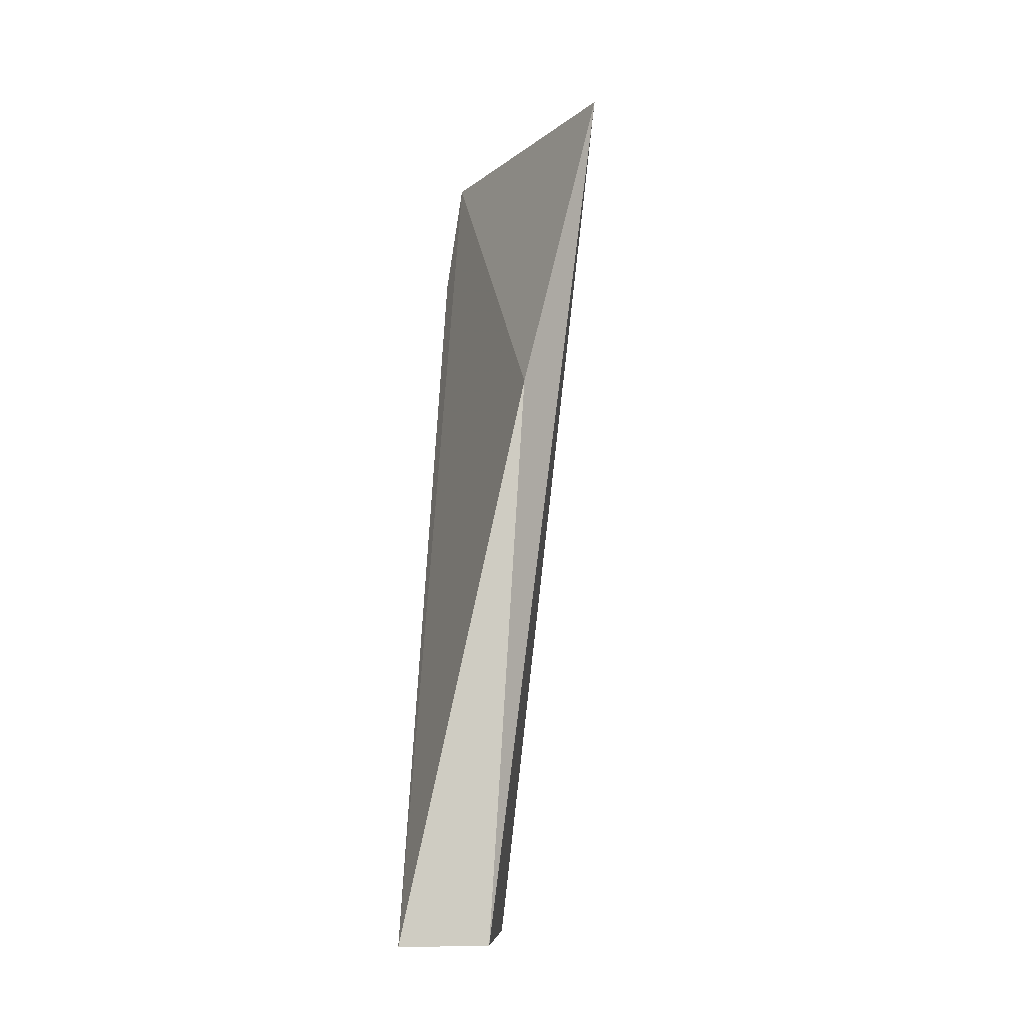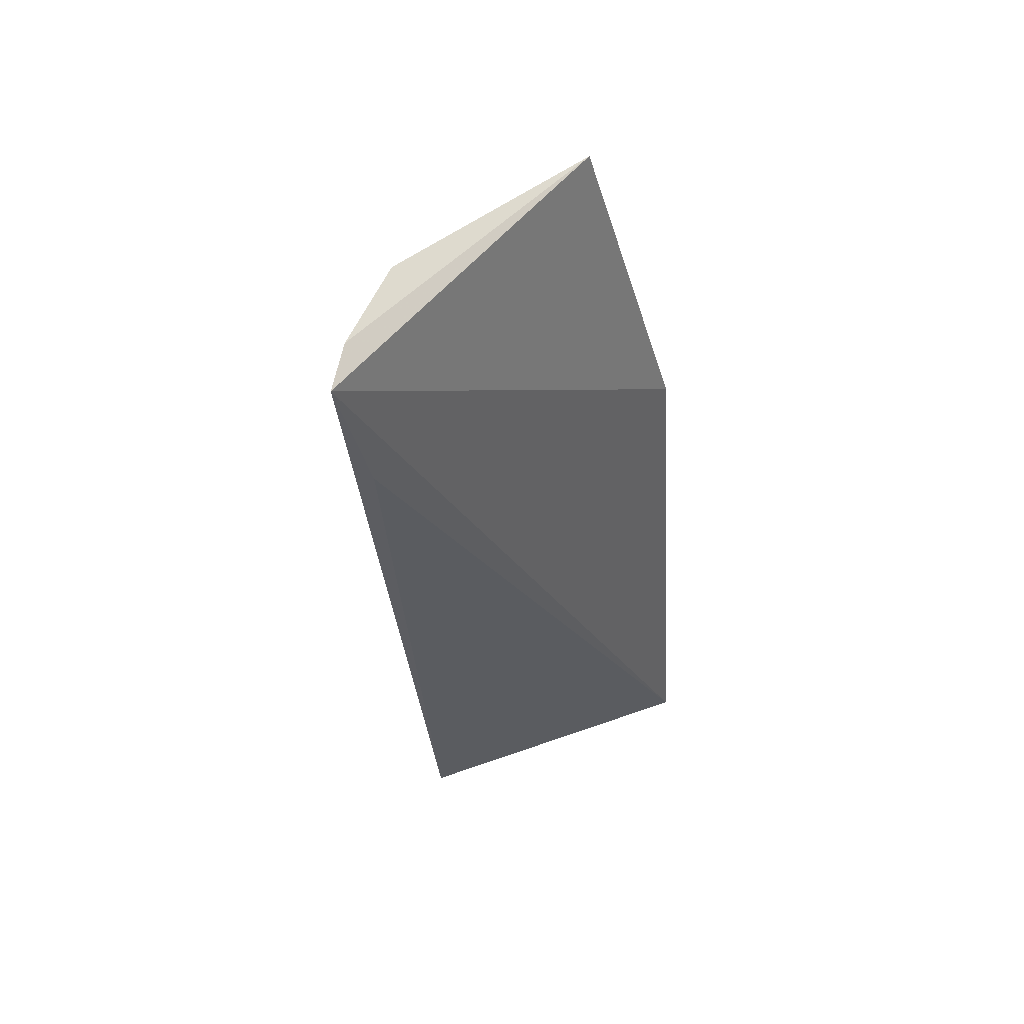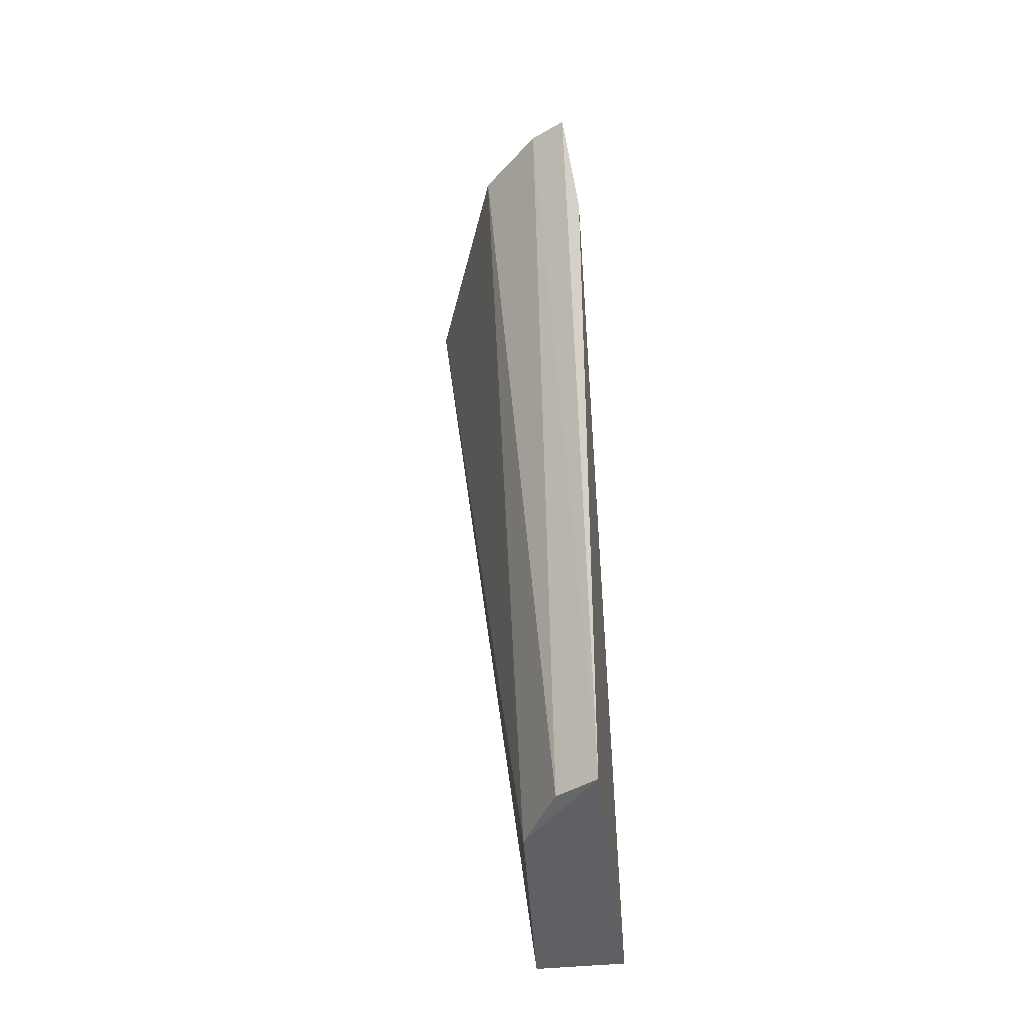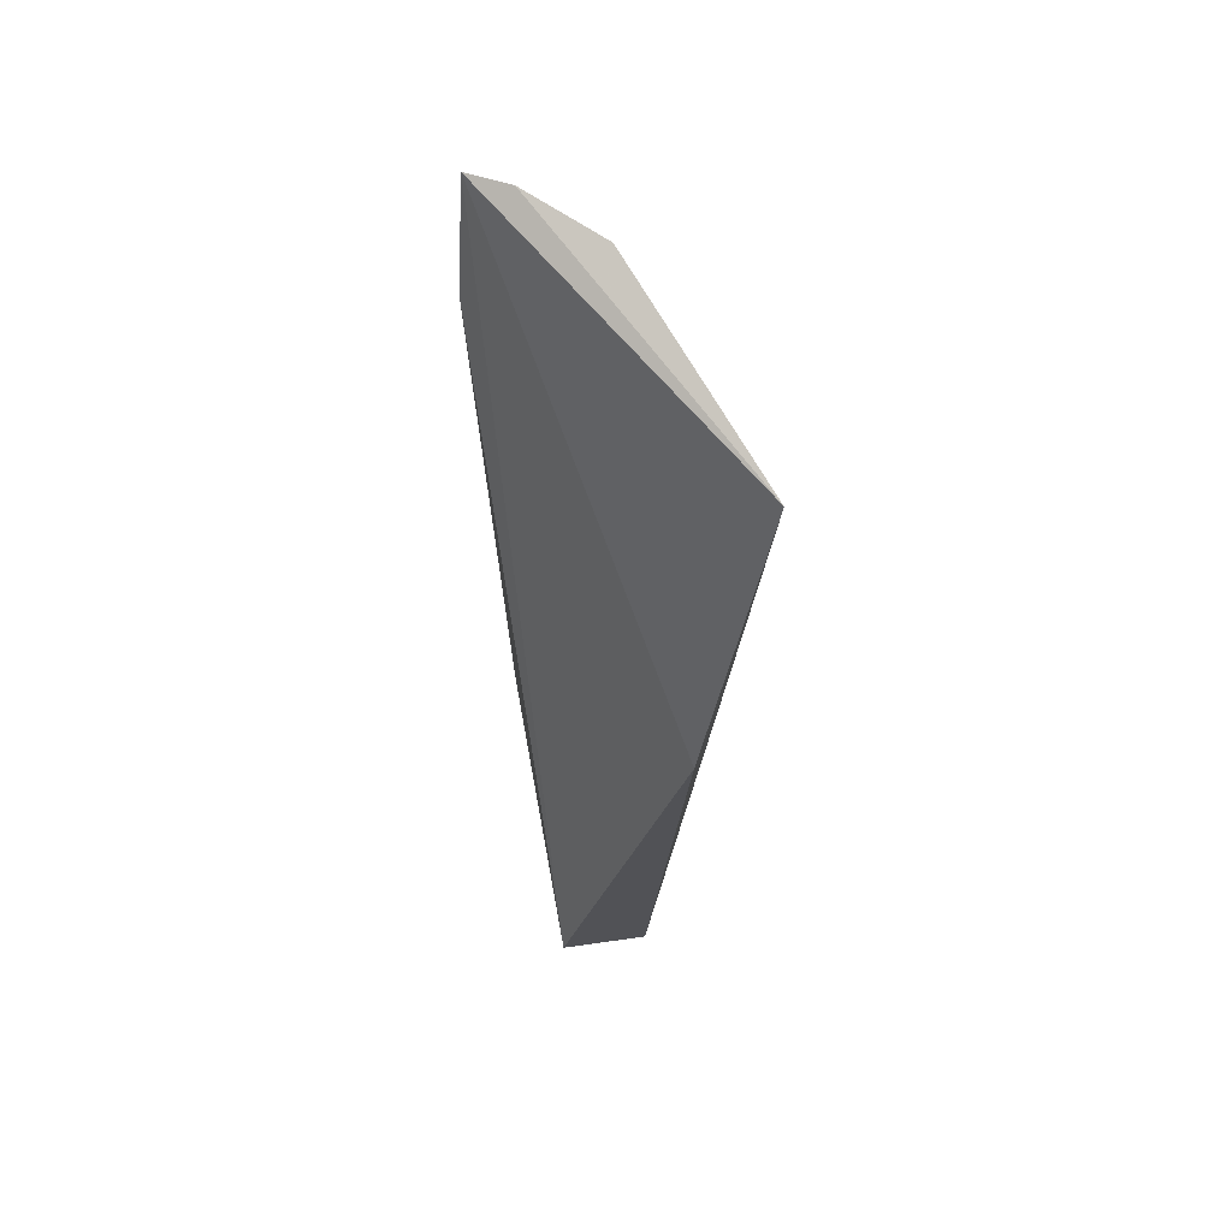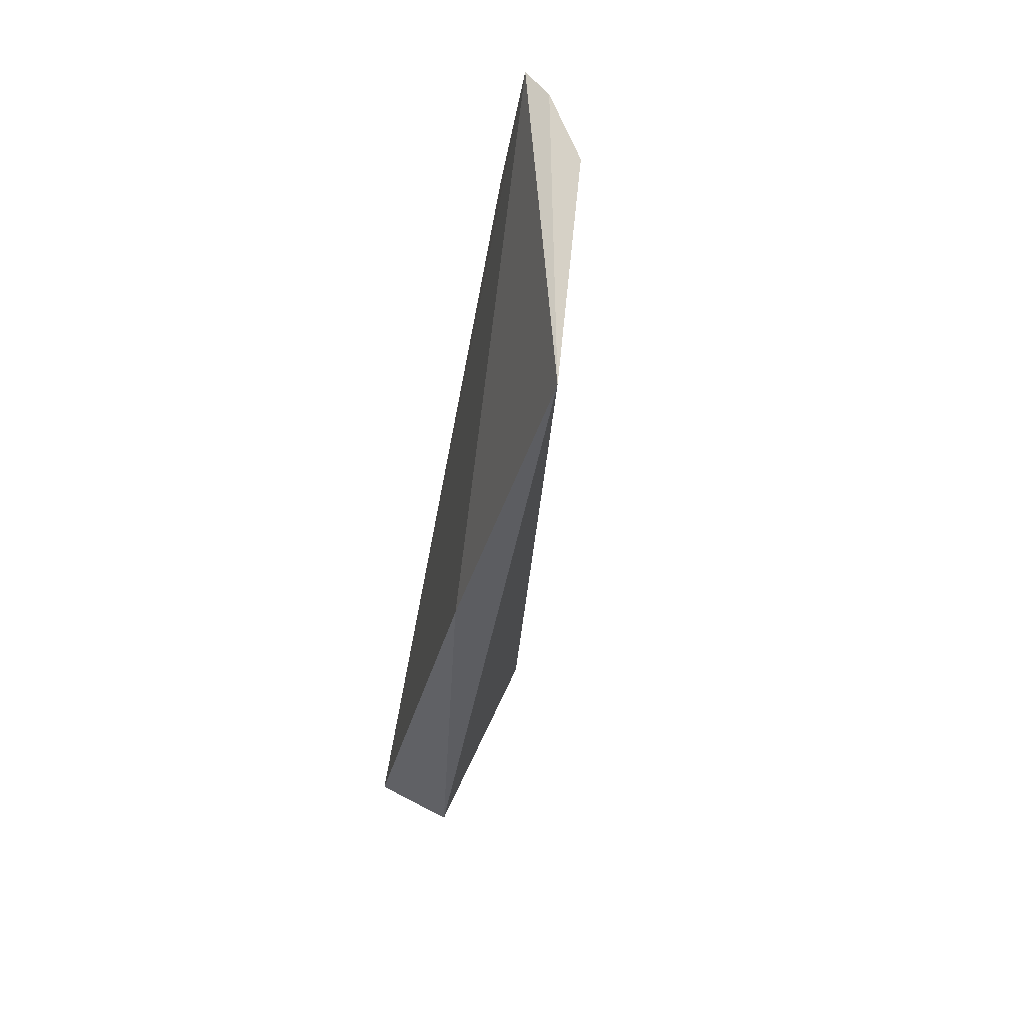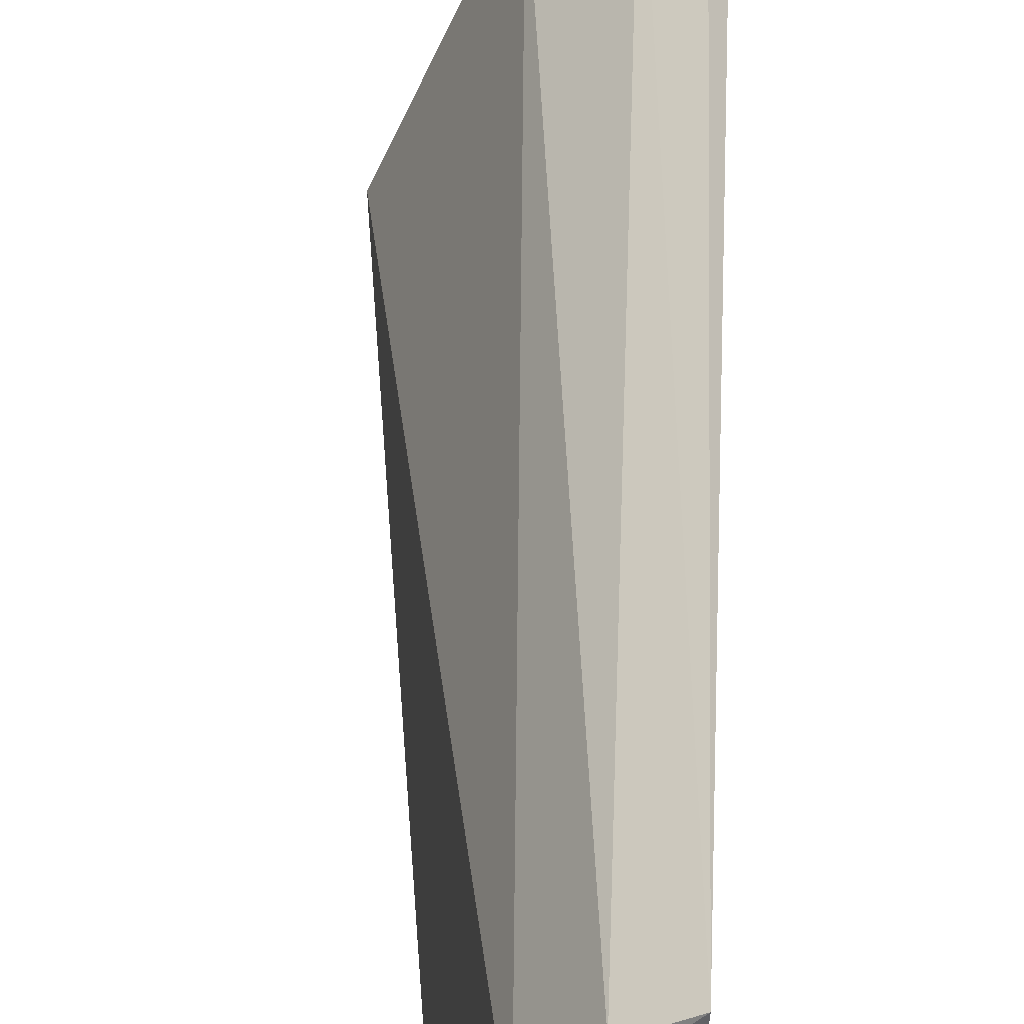
<metadata>
{"format":"obj","ext":"obj","renderer":"f3d","projection":"perspective","resolution":1024,"background":"white","views":[{"elev":-10.5,"azim":9.6,"up":"+Z"},{"elev":59.5,"azim":-106.6,"up":"+Z"},{"elev":-43.1,"azim":-169.5,"up":"+Z"},{"elev":67.2,"azim":-6.7,"up":"+Z"},{"elev":56.9,"azim":30.4,"up":"+Z"},{"elev":41.2,"azim":-177.7,"up":"+Y"}]}
</metadata>
<code>
v 0.02995 0.1157 0.05344
v 0.03553 0.1035 0.0517
v 0.02833 0.112 0.001709
v 0.02368 0.1168 0.001788
v 0.02486 0.09894 0.001425
v 0.02607 0.1153 0.002008
v 0.02391 0.1204 0.0529
v 0.0299 0.09903 0.001541
v 0.03188 0.099 0.03307
v 0.02614 0.1191 0.05338
v 0.02318 0.1189 0.04538
f 1 2 3
f 5 4 3
f 6 1 3
f 6 3 4
f 8 5 3
f 8 3 2
f 9 7 5
f 9 2 7
f 9 8 2
f 9 5 8
f 10 7 2
f 10 2 1
f 10 1 6
f 10 6 4
f 10 4 7
f 11 7 4
f 11 4 5
f 11 5 7

</code>
